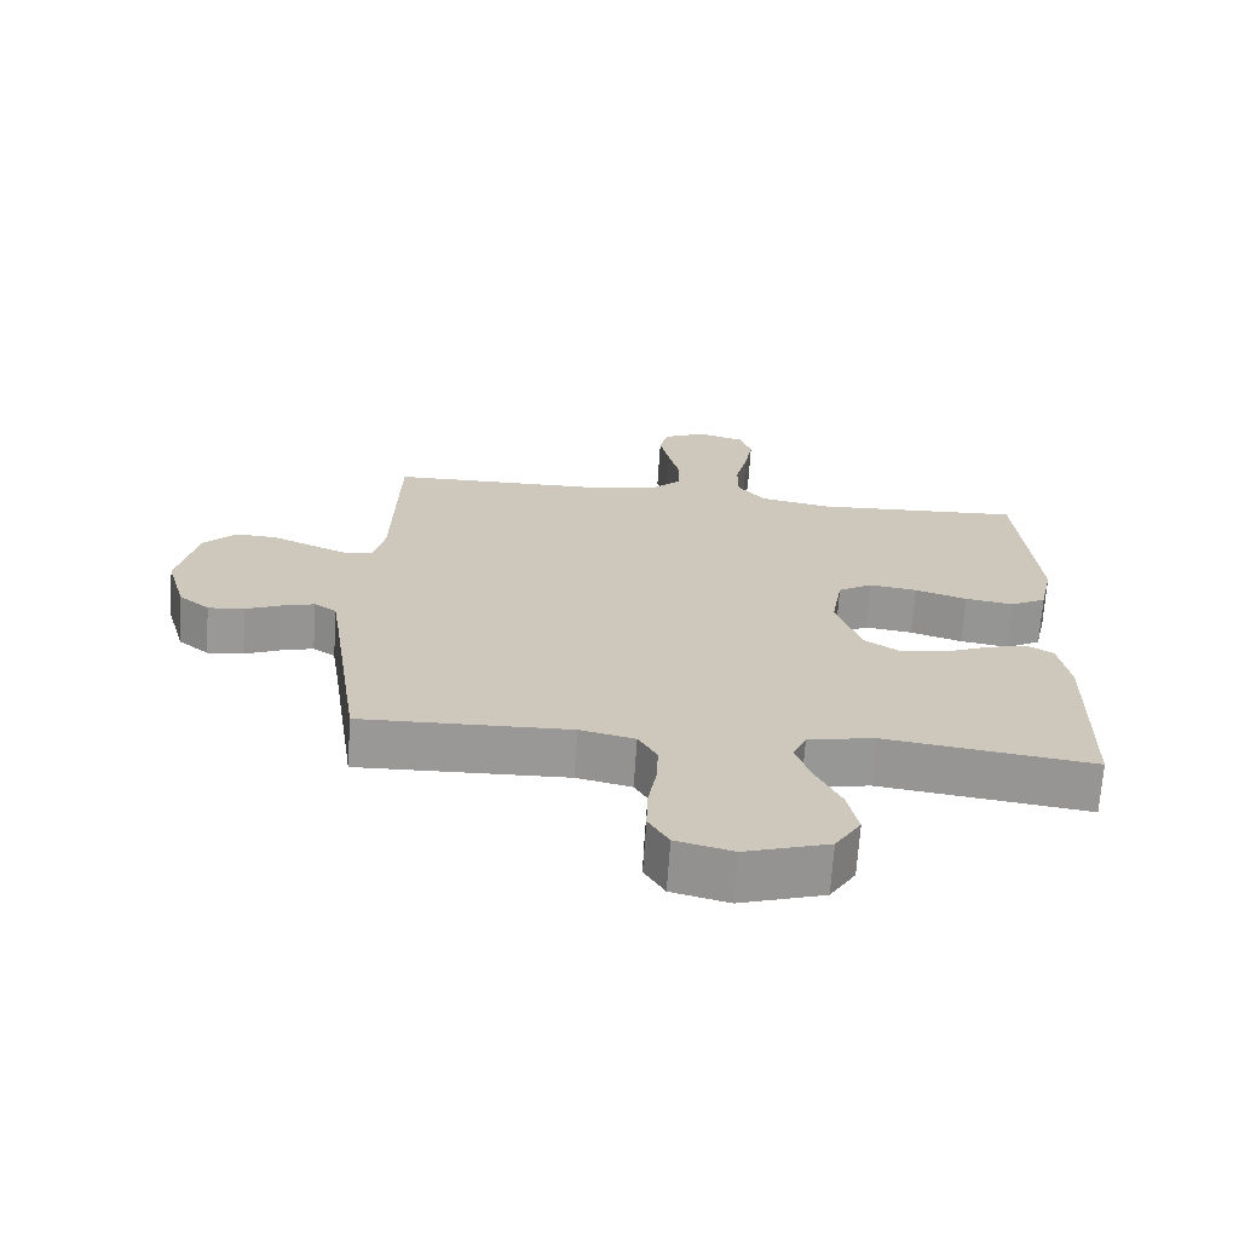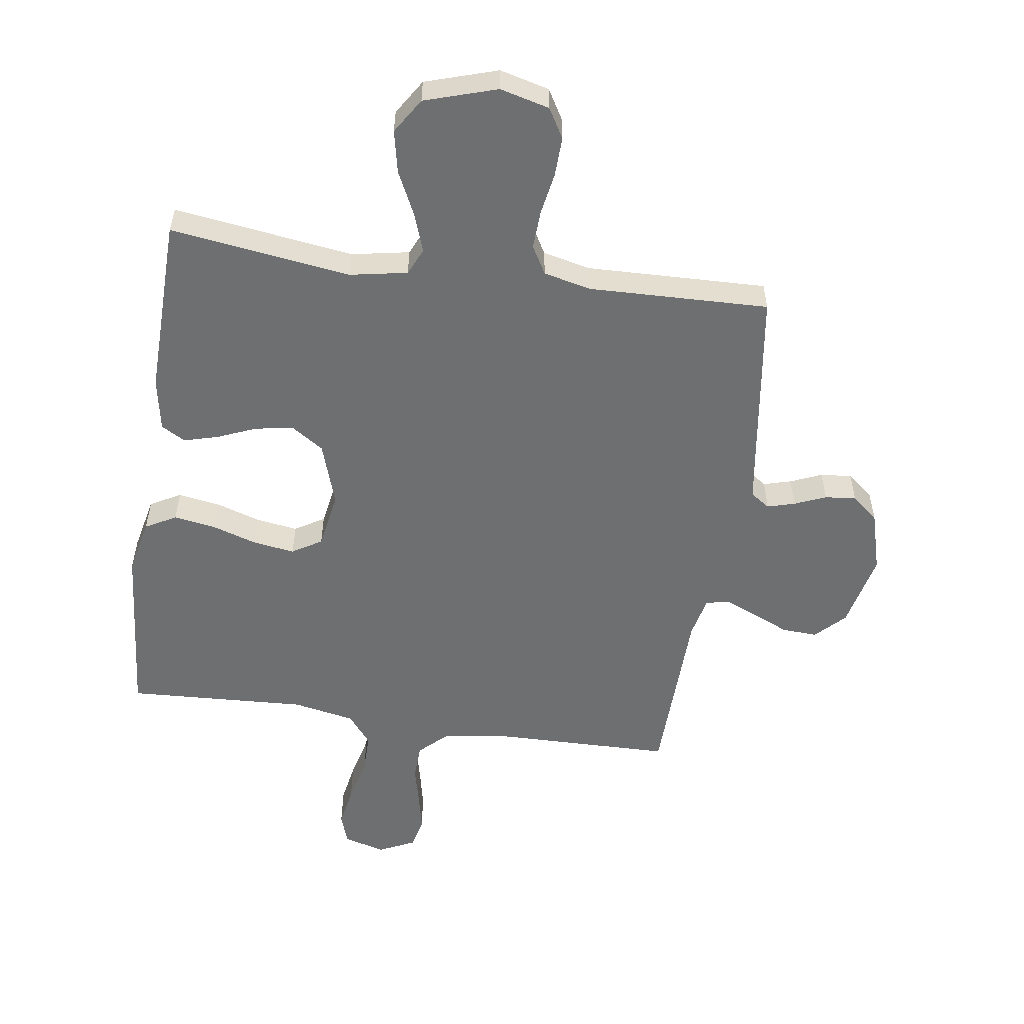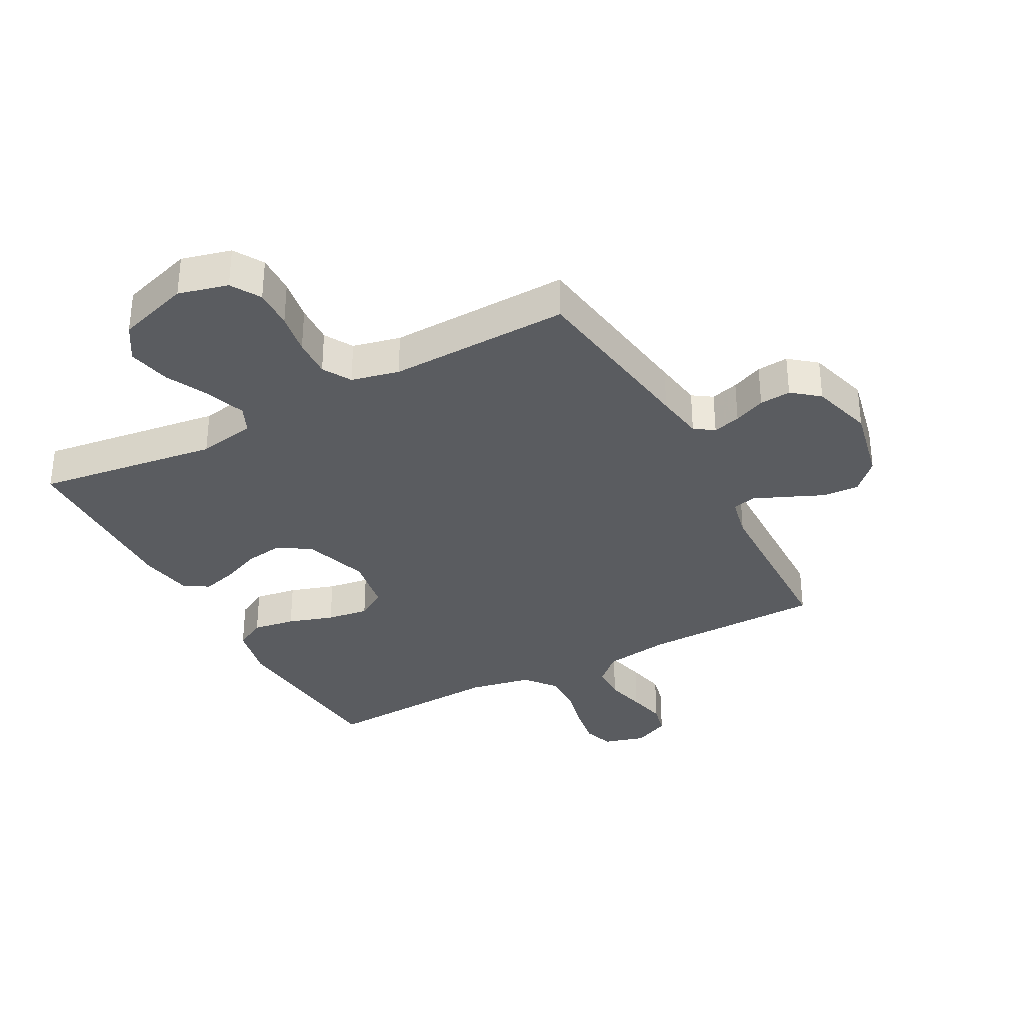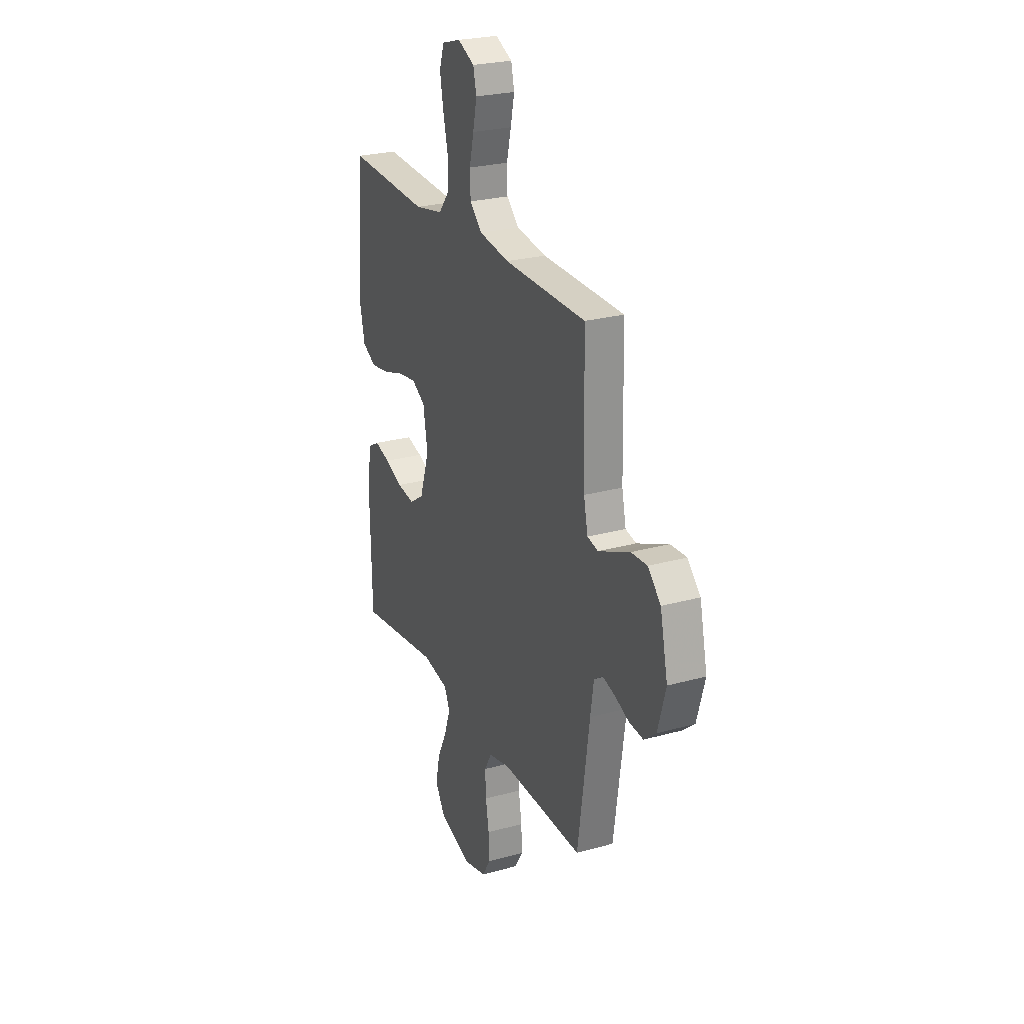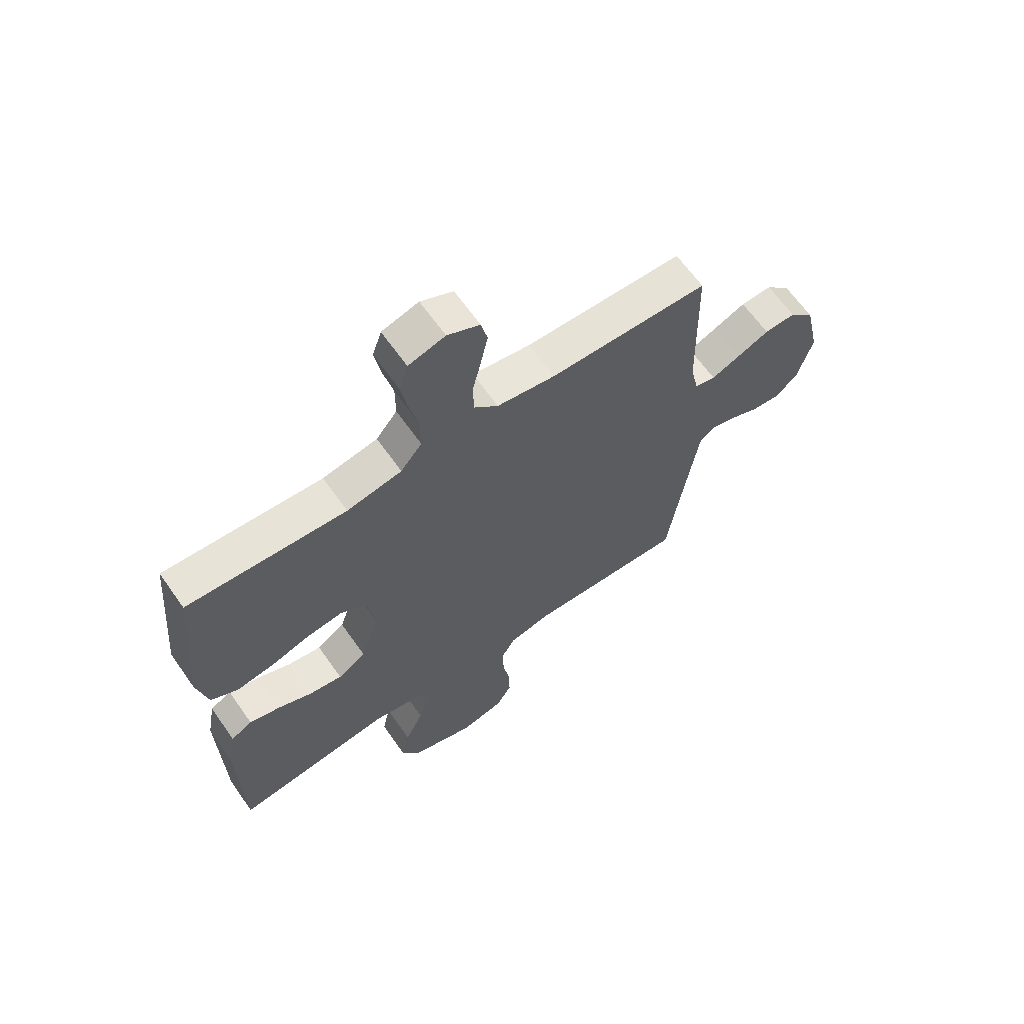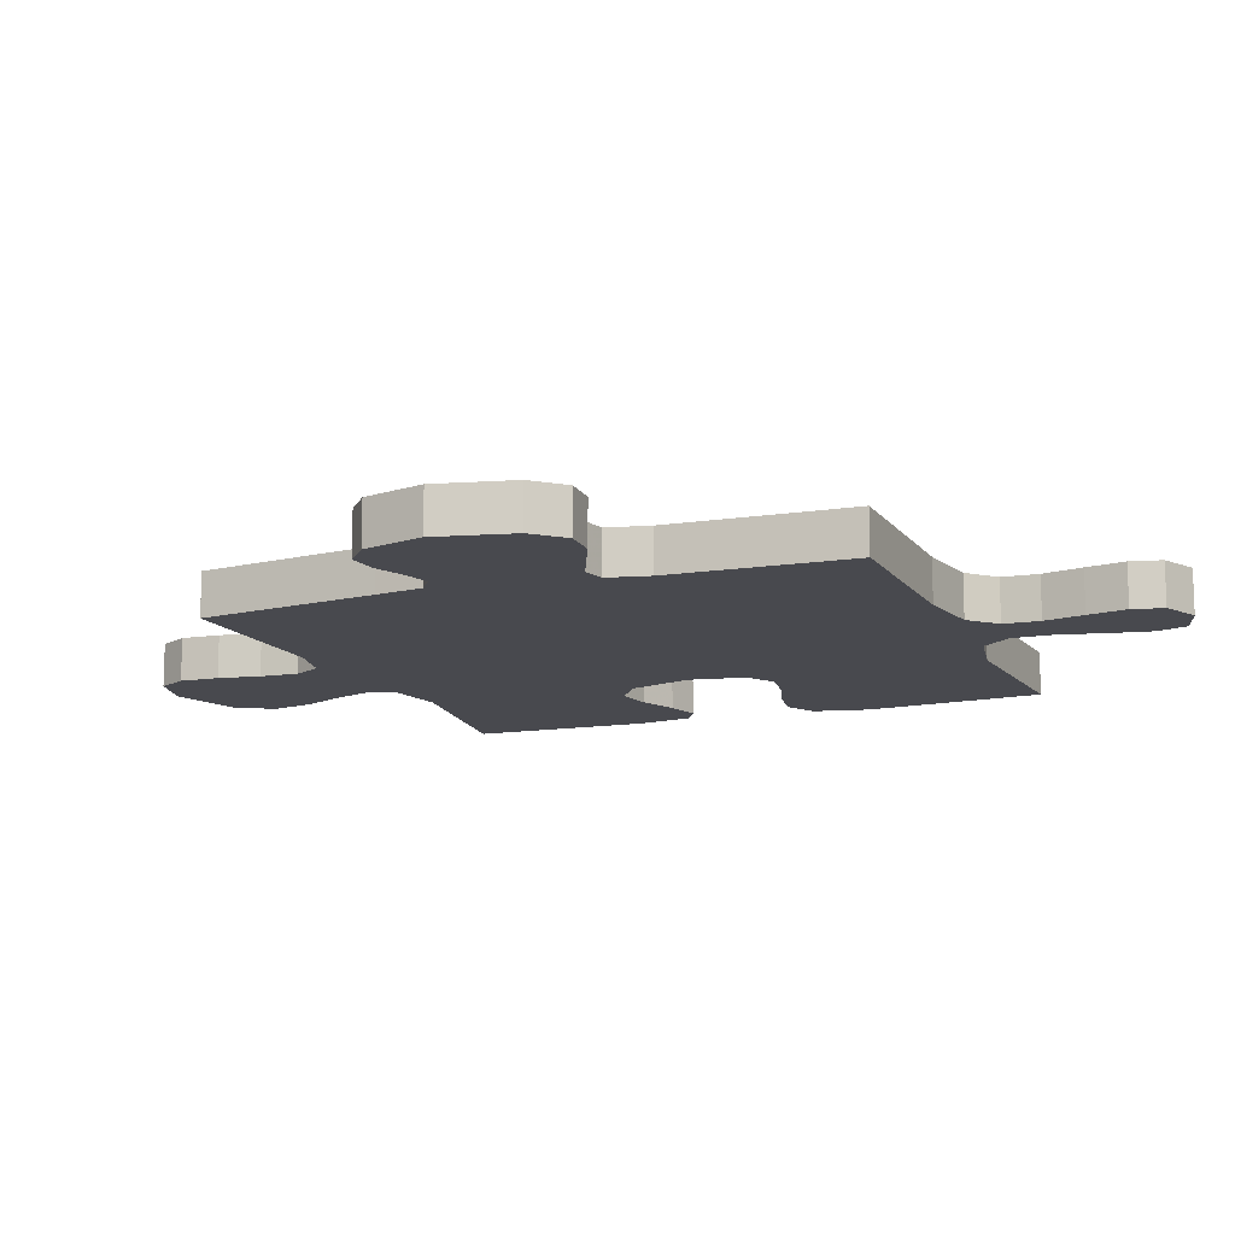
<metadata>
{"format":"obj","ext":"obj","renderer":"f3d","projection":"perspective","resolution":1024,"background":"white","views":[{"elev":-68.5,"azim":-3.8,"up":"+Z"},{"elev":-54.5,"azim":171.6,"up":"+Y"},{"elev":-33.6,"azim":-151.7,"up":"+Y"},{"elev":25.3,"azim":-114.2,"up":"+Z"},{"elev":64.6,"azim":144.9,"up":"+Z"},{"elev":-12.7,"azim":-68.7,"up":"+Y"}]}
</metadata>
<code>
v 0.5 0.07 0.5
v 0.526 0.07 0.2
v 0.506 0.07 0.108
v 0.455 0.07 0.08
v 0.385 0.07 0.091
v 0.31 0.07 0.115
v 0.241 0.07 0.125
v 0.192 0.07 0.095
v 0.176 0.07 0
v 0.211 0.07 -0.106
v 0.264 0.07 -0.141
v 0.328 0.07 -0.131
v 0.392 0.07 -0.104
v 0.45 0.07 -0.088
v 0.49 0.07 -0.111
v 0.506 0.07 -0.2
v 0.5 0.07 -0.5
v 0.2 0.07 -0.459
v 0.104 0.07 -0.477
v 0.084 0.07 -0.522
v 0.107 0.07 -0.587
v 0.142 0.07 -0.659
v 0.157 0.07 -0.73
v 0.12 0.07 -0.789
v 0 0.07 -0.827
v -0.082 0.07 -0.806
v -0.111 0.07 -0.757
v -0.109 0.07 -0.691
v -0.097 0.07 -0.621
v -0.094 0.07 -0.556
v -0.121 0.07 -0.509
v -0.2 0.07 -0.491
v -0.5 0.07 -0.5
v -0.543 0.07 -0.2
v -0.555 0.07 -0.12
v -0.587 0.07 -0.098
v -0.633 0.07 -0.111
v -0.685 0.07 -0.133
v -0.737 0.07 -0.138
v -0.781 0.07 -0.102
v -0.81 0.07 0
v -0.782 0.07 0.127
v -0.735 0.07 0.175
v -0.676 0.07 0.172
v -0.615 0.07 0.145
v -0.561 0.07 0.122
v -0.522 0.07 0.131
v -0.507 0.07 0.2
v -0.5 0.07 0.5
v -0.2 0.07 0.505
v -0.09 0.07 0.522
v -0.045 0.07 0.565
v -0.043 0.07 0.625
v -0.059 0.07 0.692
v -0.073 0.07 0.757
v -0.061 0.07 0.808
v 0 0.07 0.837
v 0.069 0.07 0.817
v 0.086 0.07 0.766
v 0.074 0.07 0.697
v 0.056 0.07 0.622
v 0.056 0.07 0.554
v 0.096 0.07 0.504
v 0.2 0.07 0.484
v 0.5 0 0.5
v 0.526 0 0.2
v 0.506 0 0.108
v 0.455 0 0.08
v 0.385 0 0.091
v 0.31 0 0.115
v 0.241 0 0.125
v 0.192 0 0.095
v 0.176 0 0
v 0.211 0 -0.106
v 0.264 0 -0.141
v 0.328 0 -0.131
v 0.392 0 -0.104
v 0.45 0 -0.088
v 0.49 0 -0.111
v 0.506 0 -0.2
v 0.5 0 -0.5
v 0.2 0 -0.459
v 0.104 0 -0.477
v 0.084 0 -0.522
v 0.107 0 -0.587
v 0.142 0 -0.659
v 0.157 0 -0.73
v 0.12 0 -0.789
v 0 0 -0.827
v -0.082 0 -0.806
v -0.111 0 -0.757
v -0.109 0 -0.691
v -0.097 0 -0.621
v -0.094 0 -0.556
v -0.121 0 -0.509
v -0.2 0 -0.491
v -0.5 0 -0.5
v -0.543 0 -0.2
v -0.555 0 -0.12
v -0.587 0 -0.098
v -0.633 0 -0.111
v -0.685 0 -0.133
v -0.737 0 -0.138
v -0.781 0 -0.102
v -0.81 0 0
v -0.782 0 0.127
v -0.735 0 0.175
v -0.676 0 0.172
v -0.615 0 0.145
v -0.561 0 0.122
v -0.522 0 0.131
v -0.507 0 0.2
v -0.5 0 0.5
v -0.2 0 0.505
v -0.09 0 0.522
v -0.045 0 0.565
v -0.043 0 0.625
v -0.059 0 0.692
v -0.073 0 0.757
v -0.061 0 0.808
v 0 0 0.837
v 0.069 0 0.817
v 0.086 0 0.766
v 0.074 0 0.697
v 0.056 0 0.622
v 0.056 0 0.554
v 0.096 0 0.504
v 0.2 0 0.484
f 59 60 61
f 58 59 61
f 57 58 61
f 56 57 61
f 55 56 61
f 54 55 61
f 53 54 61
f 52 53 61 62
f 51 52 62 63
f 48 49 50
f 51 63 64
f 50 51 64
f 48 50 64
f 47 48 64
f 43 44 45
f 42 43 45
f 41 42 45
f 40 41 45
f 39 40 45
f 38 39 45
f 37 38 45
f 36 37 45 46
f 35 36 46 47
f 32 33 34
f 35 47 64
f 34 35 64
f 32 34 64
f 31 32 64
f 27 28 29
f 26 27 29
f 25 26 29
f 24 25 29
f 23 24 29
f 22 23 29
f 21 22 29
f 20 21 29 30
f 30 31 64
f 20 30 64
f 19 20 64
f 16 17 18
f 15 16 18
f 14 15 18
f 13 14 18
f 12 13 18
f 11 12 18 19
f 4 5 6
f 3 4 6
f 2 3 6
f 1 2 6
f 64 1 6
f 64 6 7
f 10 11 19
f 9 10 19
f 9 19 64
f 8 9 64
f 7 8 64
f 125 124 123
f 125 123 122
f 125 122 121
f 125 121 120
f 125 120 119
f 125 119 118
f 125 118 117
f 126 125 117 116
f 127 126 116 115
f 114 113 112
f 128 127 115
f 128 115 114
f 128 114 112
f 128 112 111
f 109 108 107
f 109 107 106
f 109 106 105
f 109 105 104
f 109 104 103
f 109 103 102
f 109 102 101
f 110 109 101 100
f 111 110 100 99
f 98 97 96
f 128 111 99
f 128 99 98
f 128 98 96
f 128 96 95
f 93 92 91
f 93 91 90
f 93 90 89
f 93 89 88
f 93 88 87
f 93 87 86
f 93 86 85
f 94 93 85 84
f 128 95 94
f 128 94 84
f 128 84 83
f 82 81 80
f 82 80 79
f 82 79 78
f 82 78 77
f 82 77 76
f 83 82 76 75
f 70 69 68
f 70 68 67
f 70 67 66
f 70 66 65
f 70 65 128
f 71 70 128
f 83 75 74
f 83 74 73
f 128 83 73
f 128 73 72
f 128 72 71
f 1 65 66 2
f 2 66 67 3
f 3 67 68 4
f 4 68 69 5
f 5 69 70 6
f 6 70 71 7
f 7 71 72 8
f 8 72 73 9
f 9 73 74 10
f 10 74 75 11
f 11 75 76 12
f 12 76 77 13
f 13 77 78 14
f 14 78 79 15
f 15 79 80 16
f 16 80 81 17
f 17 81 82 18
f 18 82 83 19
f 19 83 84 20
f 20 84 85 21
f 21 85 86 22
f 22 86 87 23
f 23 87 88 24
f 24 88 89 25
f 25 89 90 26
f 26 90 91 27
f 27 91 92 28
f 28 92 93 29
f 29 93 94 30
f 30 94 95 31
f 31 95 96 32
f 32 96 97 33
f 33 97 98 34
f 34 98 99 35
f 35 99 100 36
f 36 100 101 37
f 37 101 102 38
f 38 102 103 39
f 39 103 104 40
f 40 104 105 41
f 41 105 106 42
f 42 106 107 43
f 43 107 108 44
f 44 108 109 45
f 45 109 110 46
f 46 110 111 47
f 47 111 112 48
f 48 112 113 49
f 49 113 114 50
f 50 114 115 51
f 51 115 116 52
f 52 116 117 53
f 53 117 118 54
f 54 118 119 55
f 55 119 120 56
f 56 120 121 57
f 57 121 122 58
f 58 122 123 59
f 59 123 124 60
f 60 124 125 61
f 61 125 126 62
f 62 126 127 63
f 63 127 128 64
f 64 128 65 1

</code>
